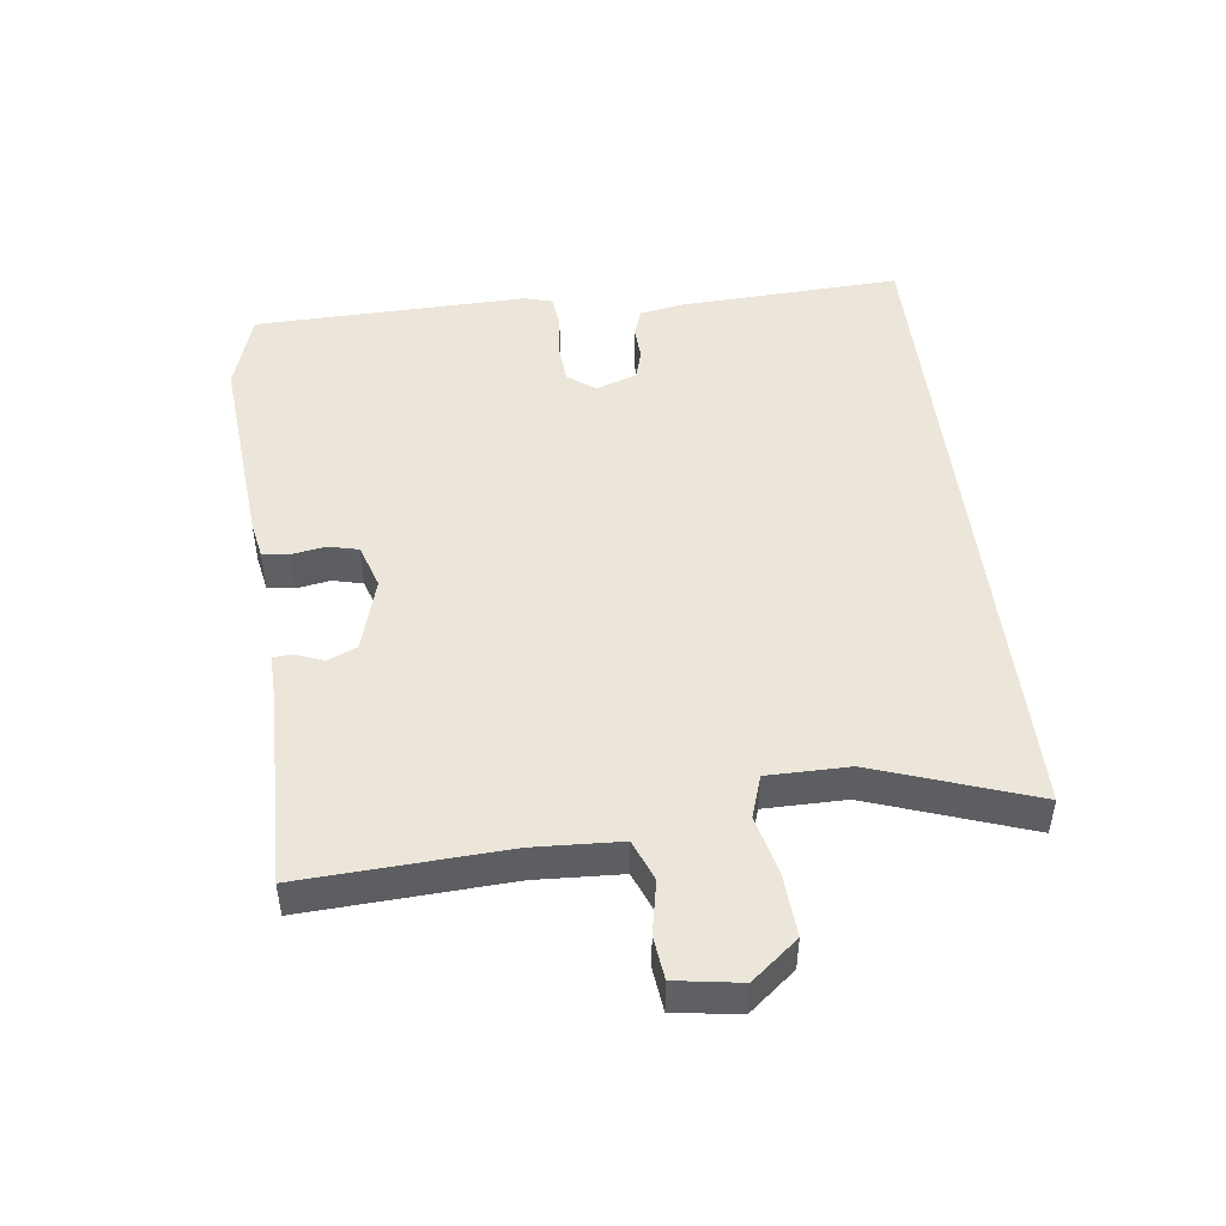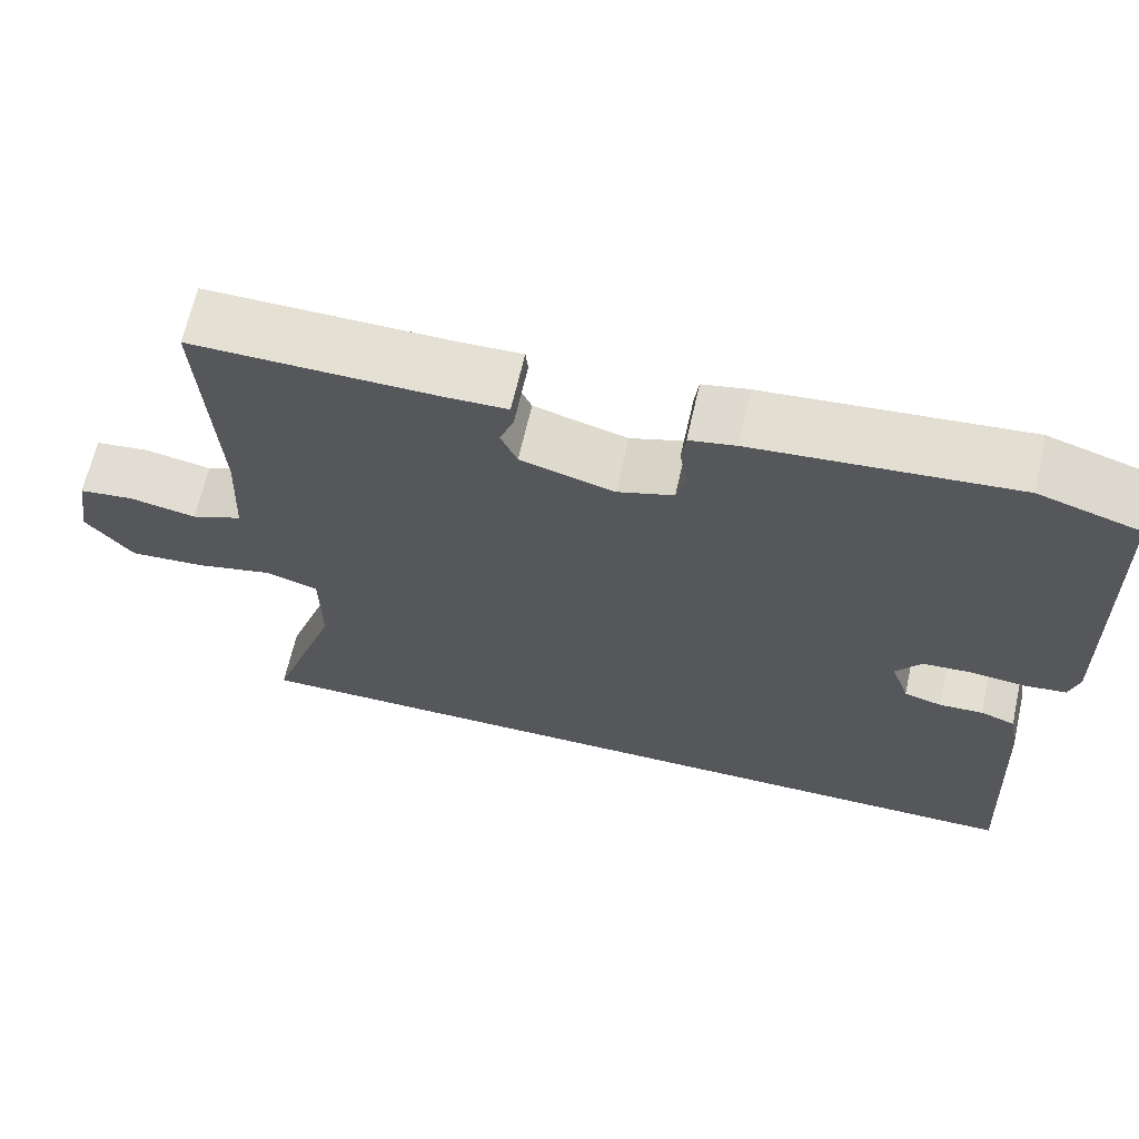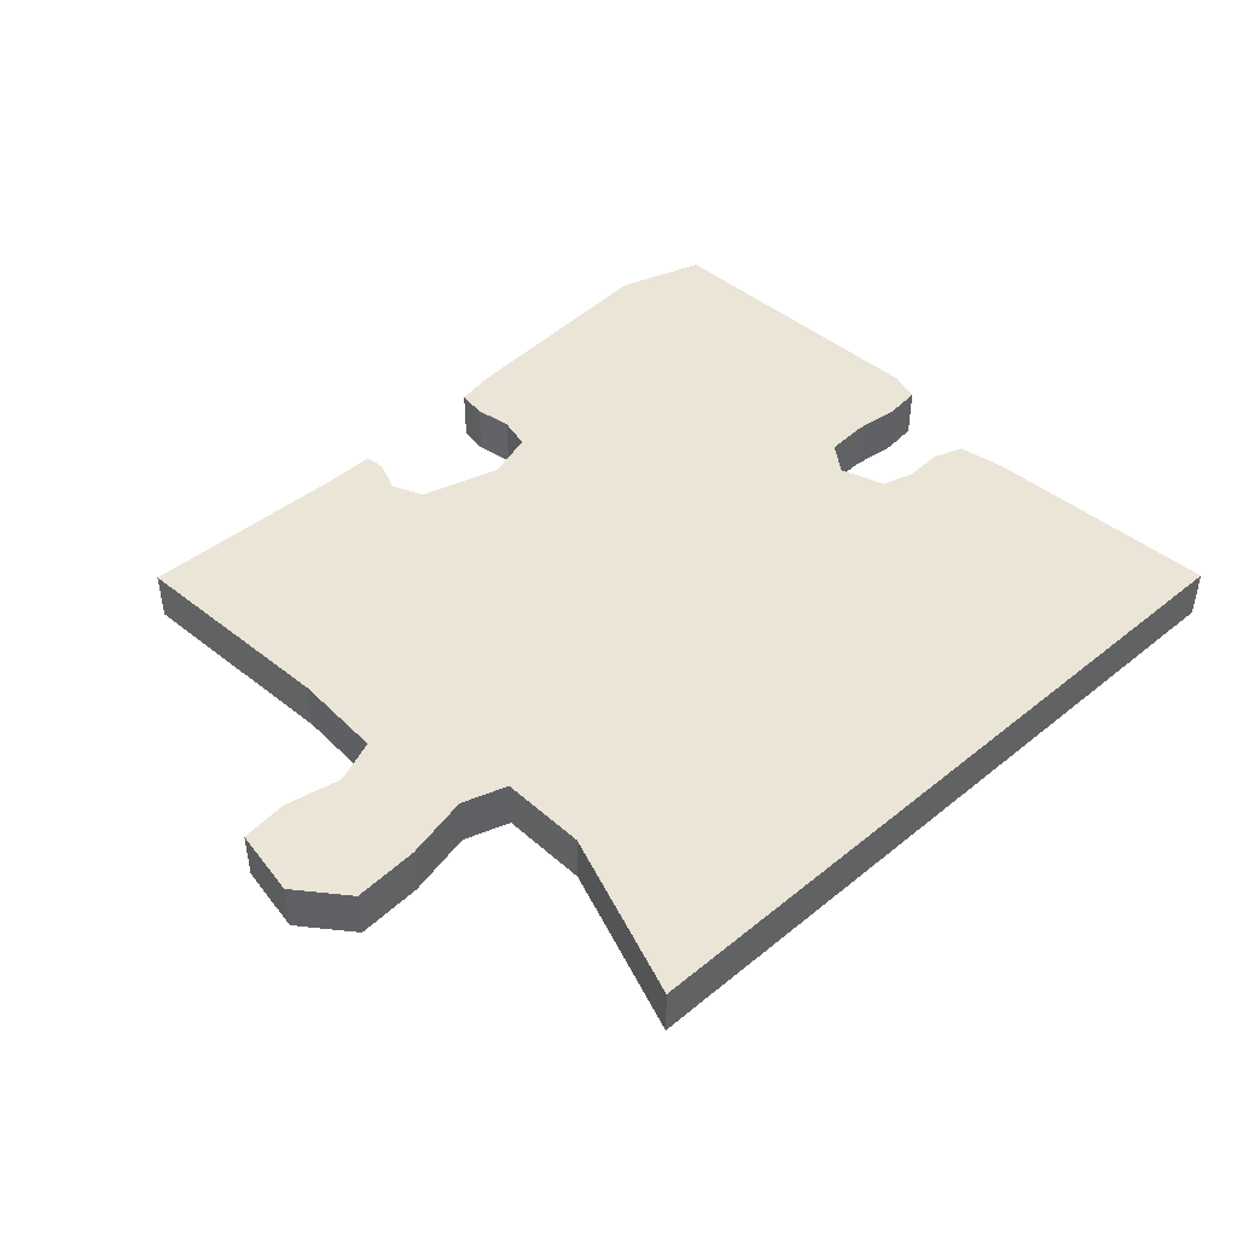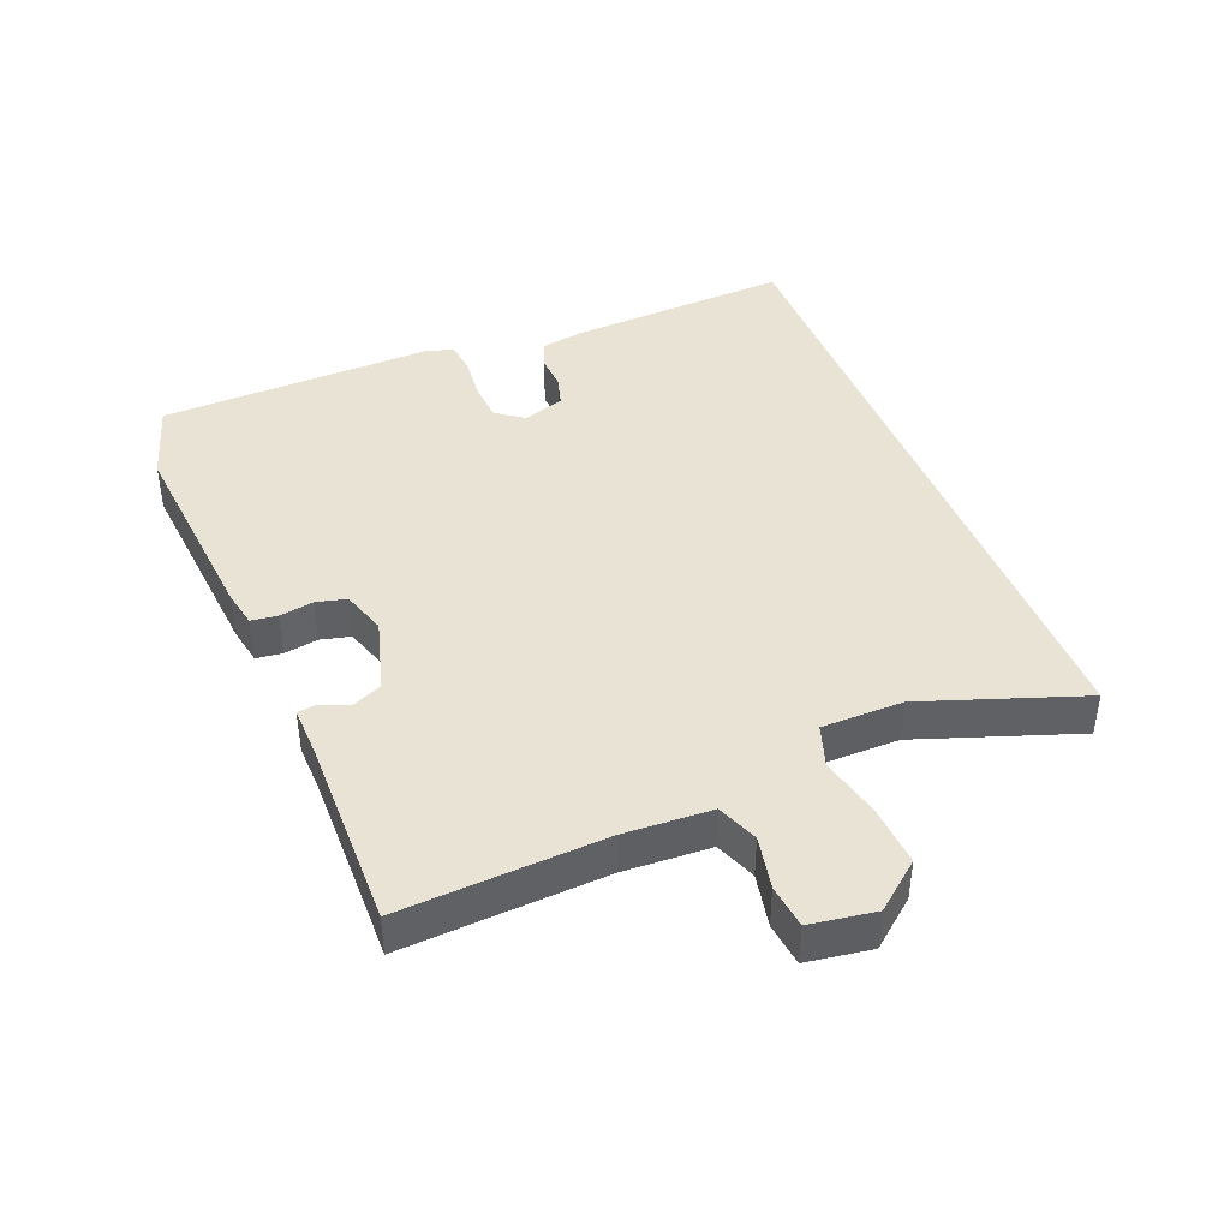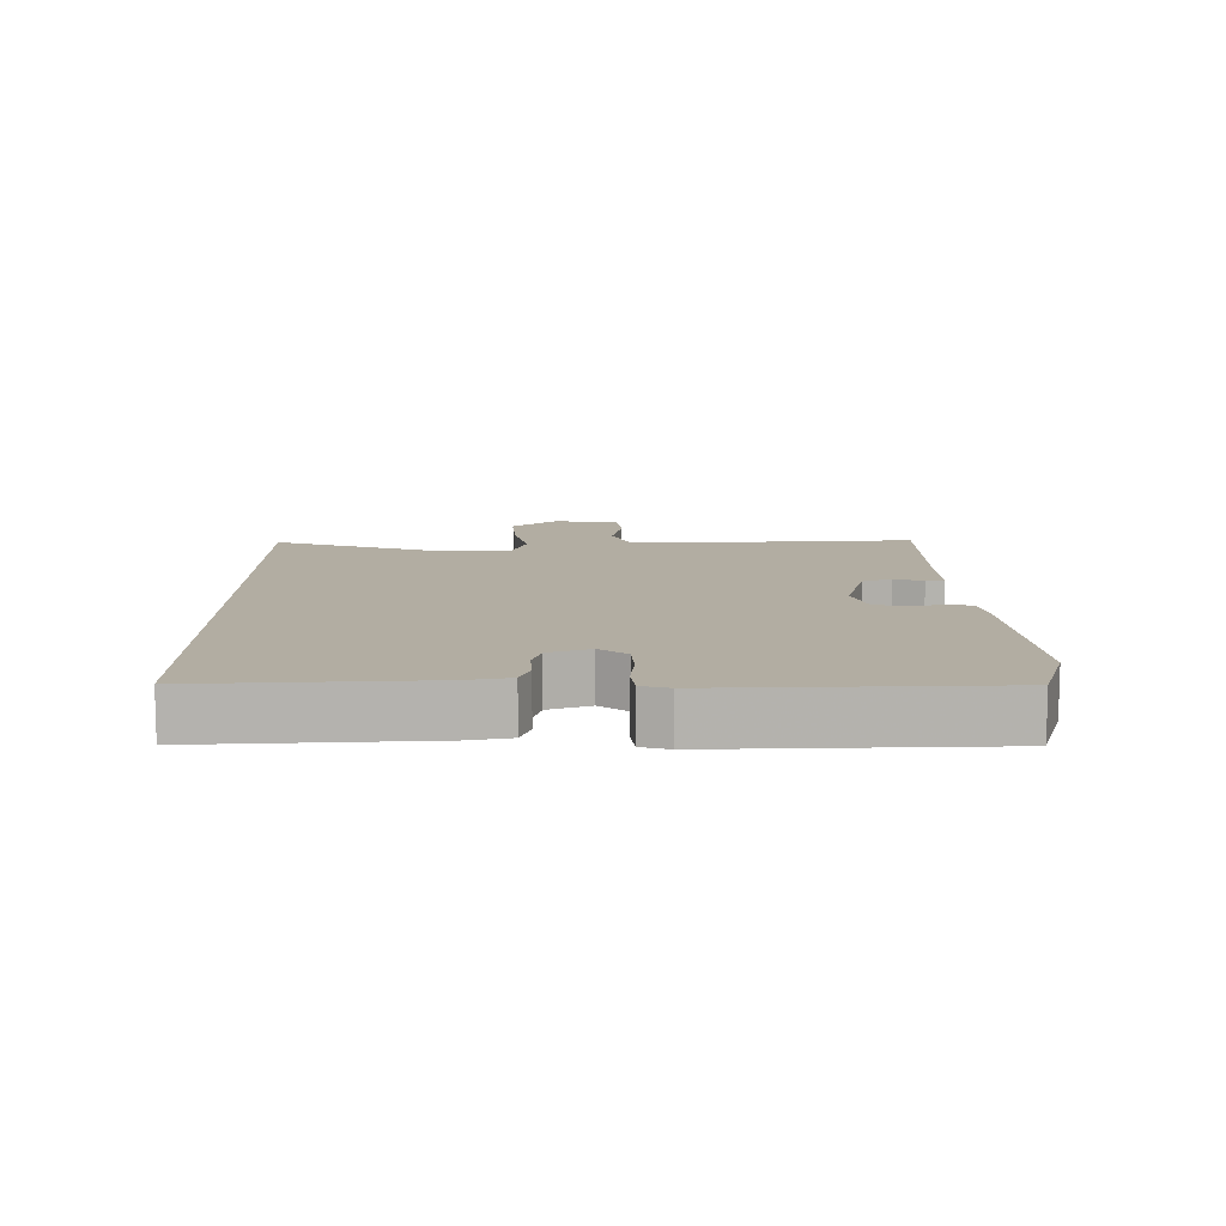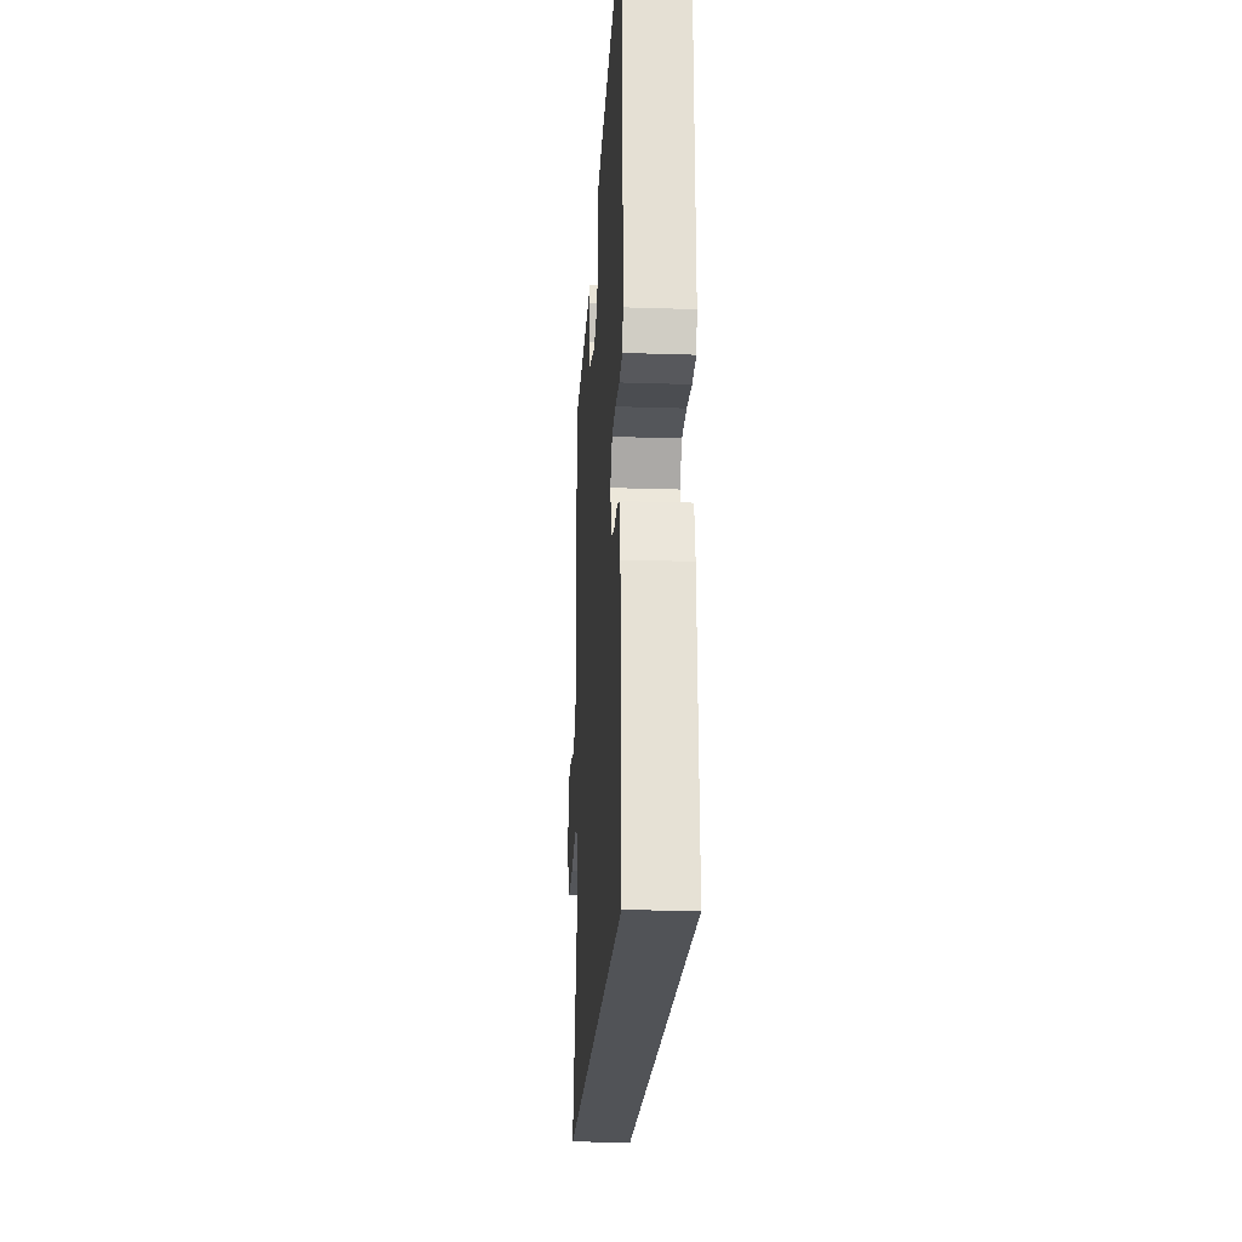
<metadata>
{"format":"obj","ext":"obj","renderer":"f3d","projection":"perspective","resolution":1024,"background":"white","views":[{"elev":47.9,"azim":83.2,"up":"+Y"},{"elev":65.7,"azim":-167.2,"up":"+Z"},{"elev":44.0,"azim":136.4,"up":"+Y"},{"elev":42.2,"azim":68.3,"up":"+Y"},{"elev":10.6,"azim":-90.5,"up":"+Y"},{"elev":-21.8,"azim":-93.3,"up":"+Z"}]}
</metadata>
<code>
v 0.549 0.07 0.488
v 0.531 0.07 0.178
v 0.537 0.07 0.046
v 0.599 0.07 0.021
v 0.68 0.07 0.037
v 0.746 0.07 0.029
v 0.761 0.07 -0.07
v 0.704 0.07 -0.14
v 0.612 0.07 -0.134
v 0.518 0.07 -0.112
v 0.454 0.07 -0.133
v 0.453 0.07 -0.257
v 0.537 0.07 -0.5
v -0.494 0.07 -0.5
v -0.476 0.07 -0.16
v -0.464 0.07 -0.095
v -0.422 0.07 -0.08
v -0.369 0.07 -0.083
v -0.323 0.07 -0.07
v -0.301 0.07 -0.007
v -0.332 0.07 0.035
v -0.392 0.07 0.039
v -0.458 0.07 0.032
v -0.508 0.07 0.038
v -0.52 0.07 0.08
v -0.508 0.07 0.498
v -0.386 0.07 0.536
v -0.072 0.07 0.508
v -0.016 0.07 0.497
v -0.011 0.07 0.457
v -0.02 0.07 0.405
v -0.009 0.07 0.359
v 0.059 0.07 0.337
v 0.172 0.07 0.369
v 0.192 0.07 0.414
v 0.175 0.07 0.458
v 0.178 0.07 0.486
v 0.255 0.07 0.484
v 0.549 0 0.488
v 0.531 0 0.178
v 0.537 0 0.046
v 0.599 0 0.021
v 0.68 0 0.037
v 0.746 0 0.029
v 0.761 0 -0.07
v 0.704 0 -0.14
v 0.612 0 -0.134
v 0.518 0 -0.112
v 0.454 0 -0.133
v 0.453 0 -0.257
v 0.537 0 -0.5
v -0.494 0 -0.5
v -0.476 0 -0.16
v -0.464 0 -0.095
v -0.422 0 -0.08
v -0.369 0 -0.083
v -0.323 0 -0.07
v -0.301 0 -0.007
v -0.332 0 0.035
v -0.392 0 0.039
v -0.458 0 0.032
v -0.508 0 0.038
v -0.52 0 0.08
v -0.508 0 0.498
v -0.386 0 0.536
v -0.072 0 0.508
v -0.016 0 0.497
v -0.011 0 0.457
v -0.02 0 0.405
v -0.009 0 0.359
v 0.059 0 0.337
v 0.172 0 0.369
v 0.192 0 0.414
v 0.175 0 0.458
v 0.178 0 0.486
v 0.255 0 0.484
f 35 36 37 38
f 38 1 2
f 35 38 2
f 34 35 2
f 33 34 2 3
f 32 33 3
f 29 30 31
f 28 29 31
f 27 28 31
f 26 27 31
f 25 26 31
f 24 25 31
f 23 24 31
f 22 23 31
f 21 22 31 32
f 20 21 32 3
f 16 17 18
f 15 16 18
f 14 15 18
f 13 14 18
f 12 13 18
f 11 12 18 19
f 20 3 4
f 19 20 4
f 11 19 4
f 10 11 4
f 8 9 10
f 7 8 10
f 6 7 10
f 5 6 10
f 4 5 10
f 76 75 74 73
f 40 39 76
f 40 76 73
f 40 73 72
f 41 40 72 71
f 41 71 70
f 69 68 67
f 69 67 66
f 69 66 65
f 69 65 64
f 69 64 63
f 69 63 62
f 69 62 61
f 69 61 60
f 70 69 60 59
f 41 70 59 58
f 56 55 54
f 56 54 53
f 56 53 52
f 56 52 51
f 56 51 50
f 57 56 50 49
f 42 41 58
f 42 58 57
f 42 57 49
f 42 49 48
f 48 47 46
f 48 46 45
f 48 45 44
f 48 44 43
f 48 43 42
f 1 39 40 2
f 2 40 41 3
f 3 41 42 4
f 4 42 43 5
f 5 43 44 6
f 6 44 45 7
f 7 45 46 8
f 8 46 47 9
f 9 47 48 10
f 10 48 49 11
f 11 49 50 12
f 12 50 51 13
f 13 51 52 14
f 14 52 53 15
f 15 53 54 16
f 16 54 55 17
f 17 55 56 18
f 18 56 57 19
f 19 57 58 20
f 20 58 59 21
f 21 59 60 22
f 22 60 61 23
f 23 61 62 24
f 24 62 63 25
f 25 63 64 26
f 26 64 65 27
f 27 65 66 28
f 28 66 67 29
f 29 67 68 30
f 30 68 69 31
f 31 69 70 32
f 32 70 71 33
f 33 71 72 34
f 34 72 73 35
f 35 73 74 36
f 36 74 75 37
f 37 75 76 38
f 38 76 39 1

</code>
